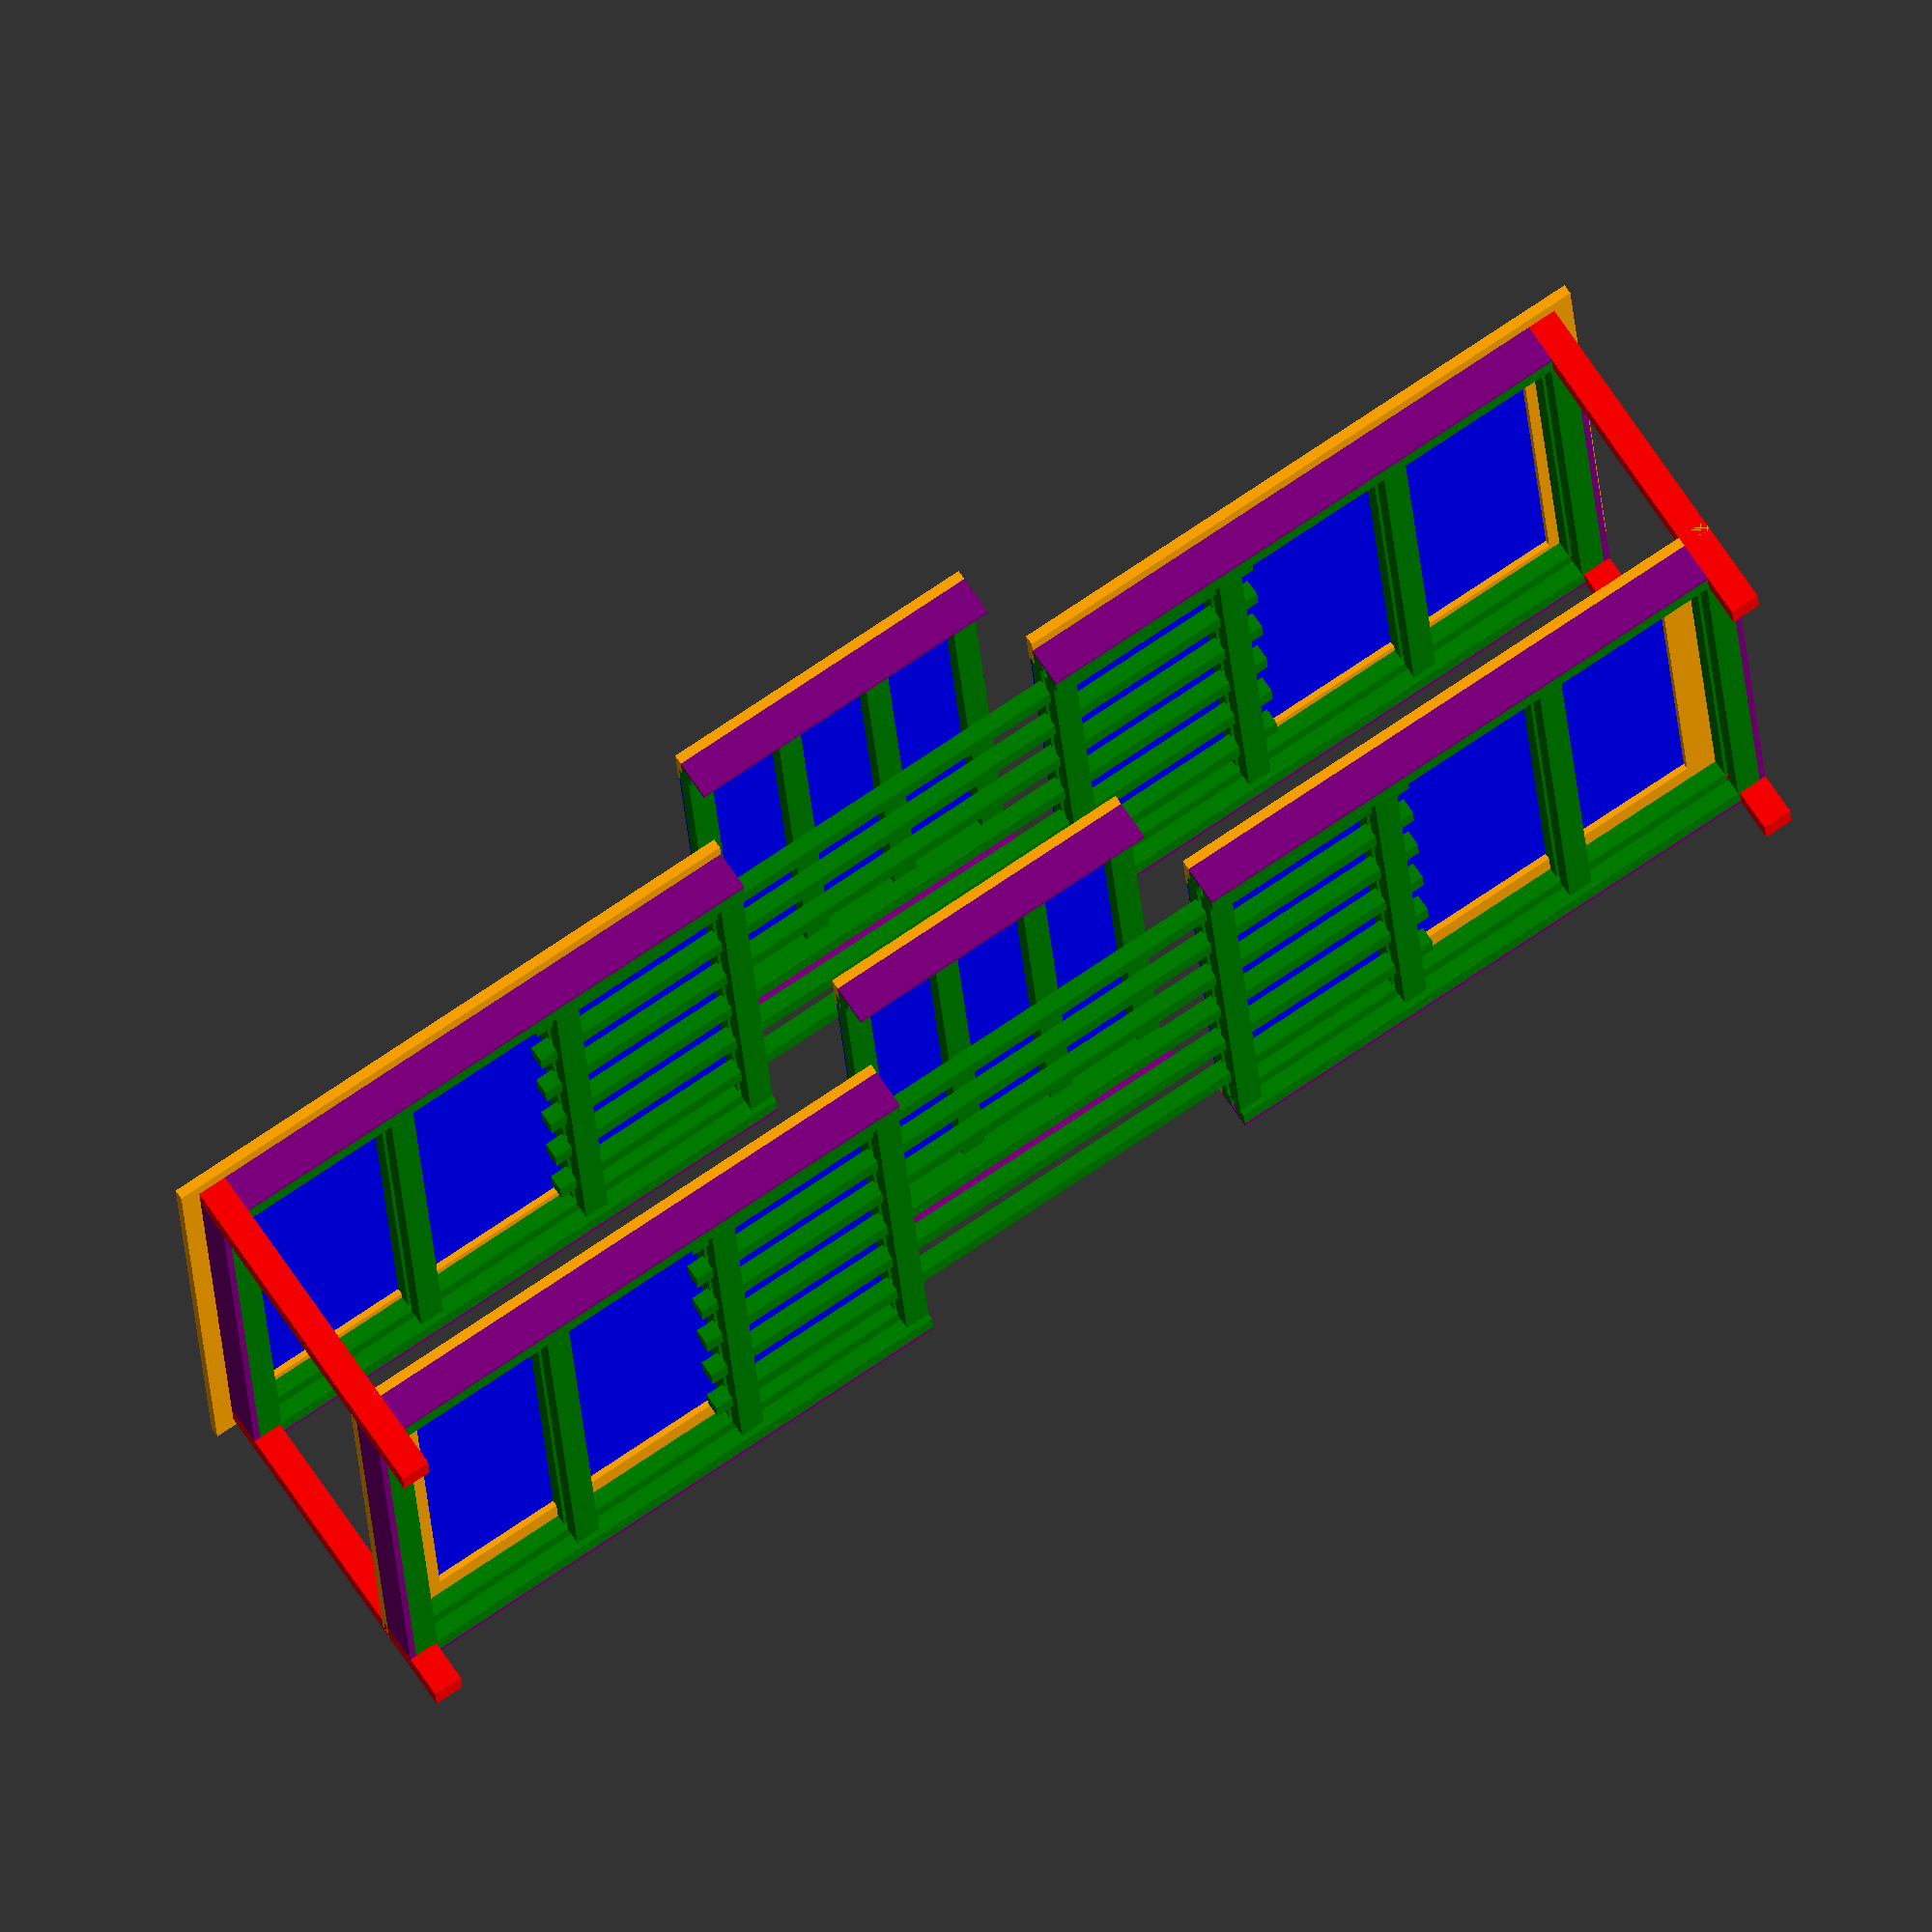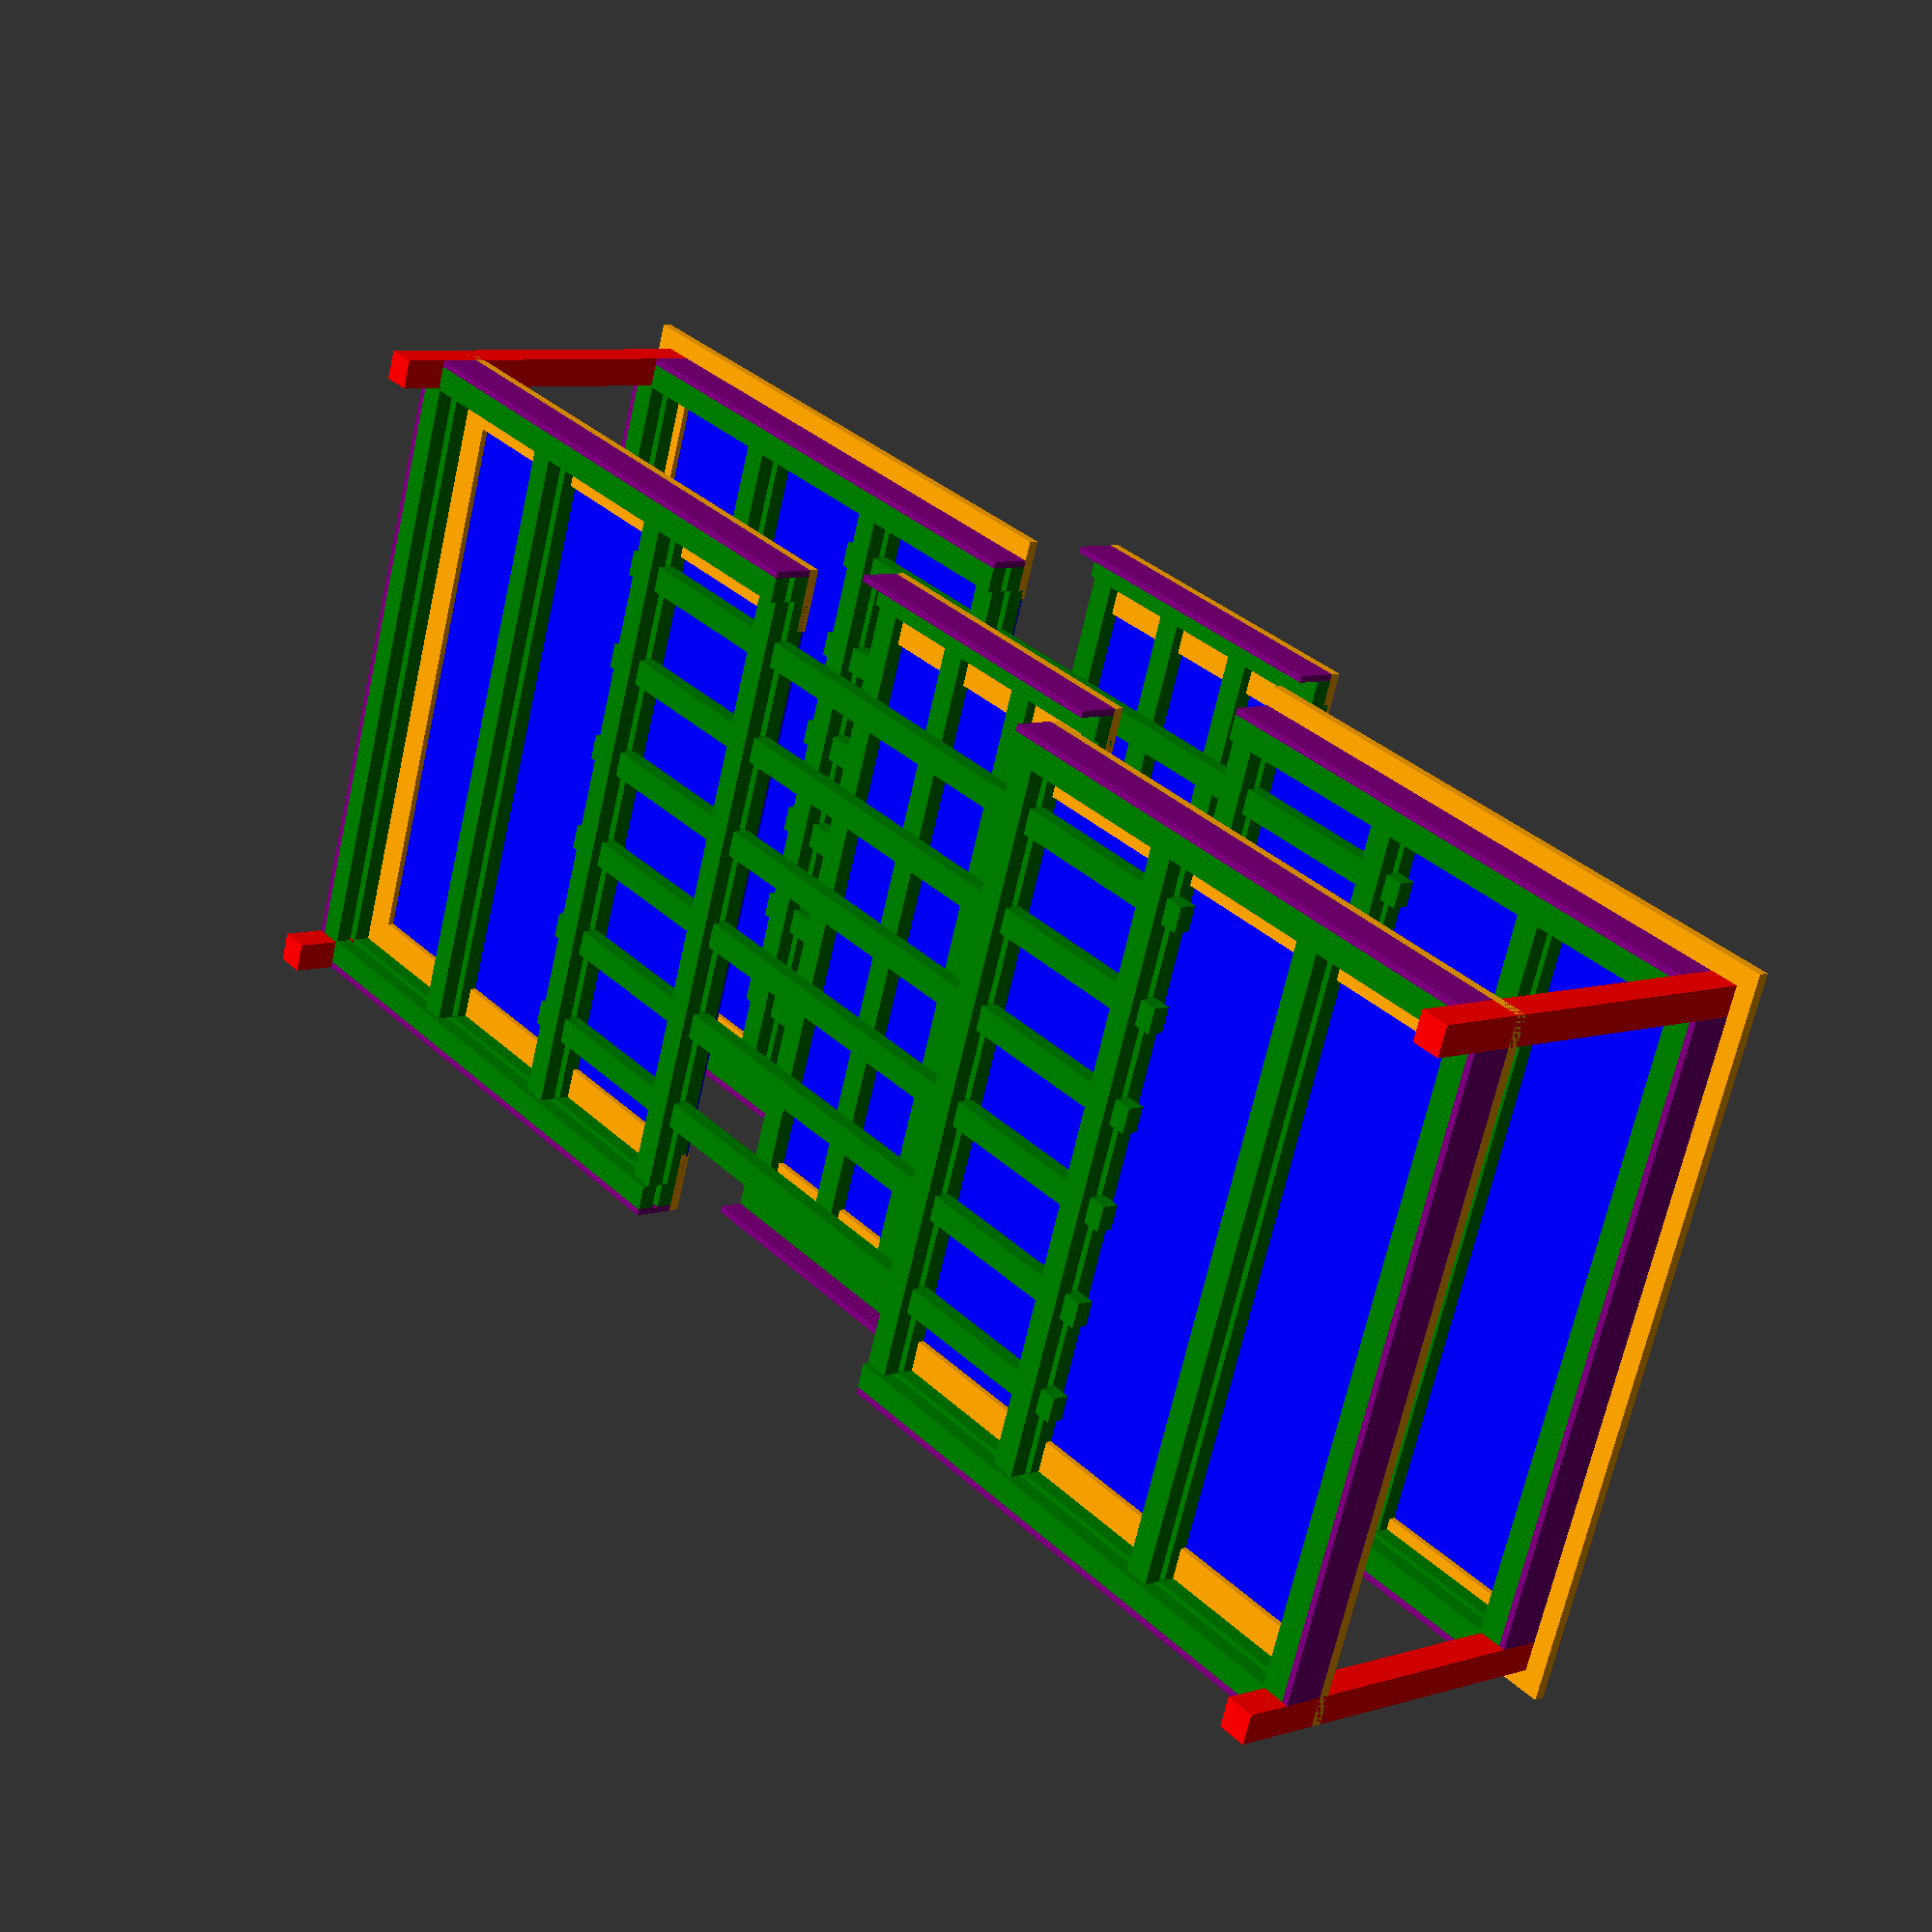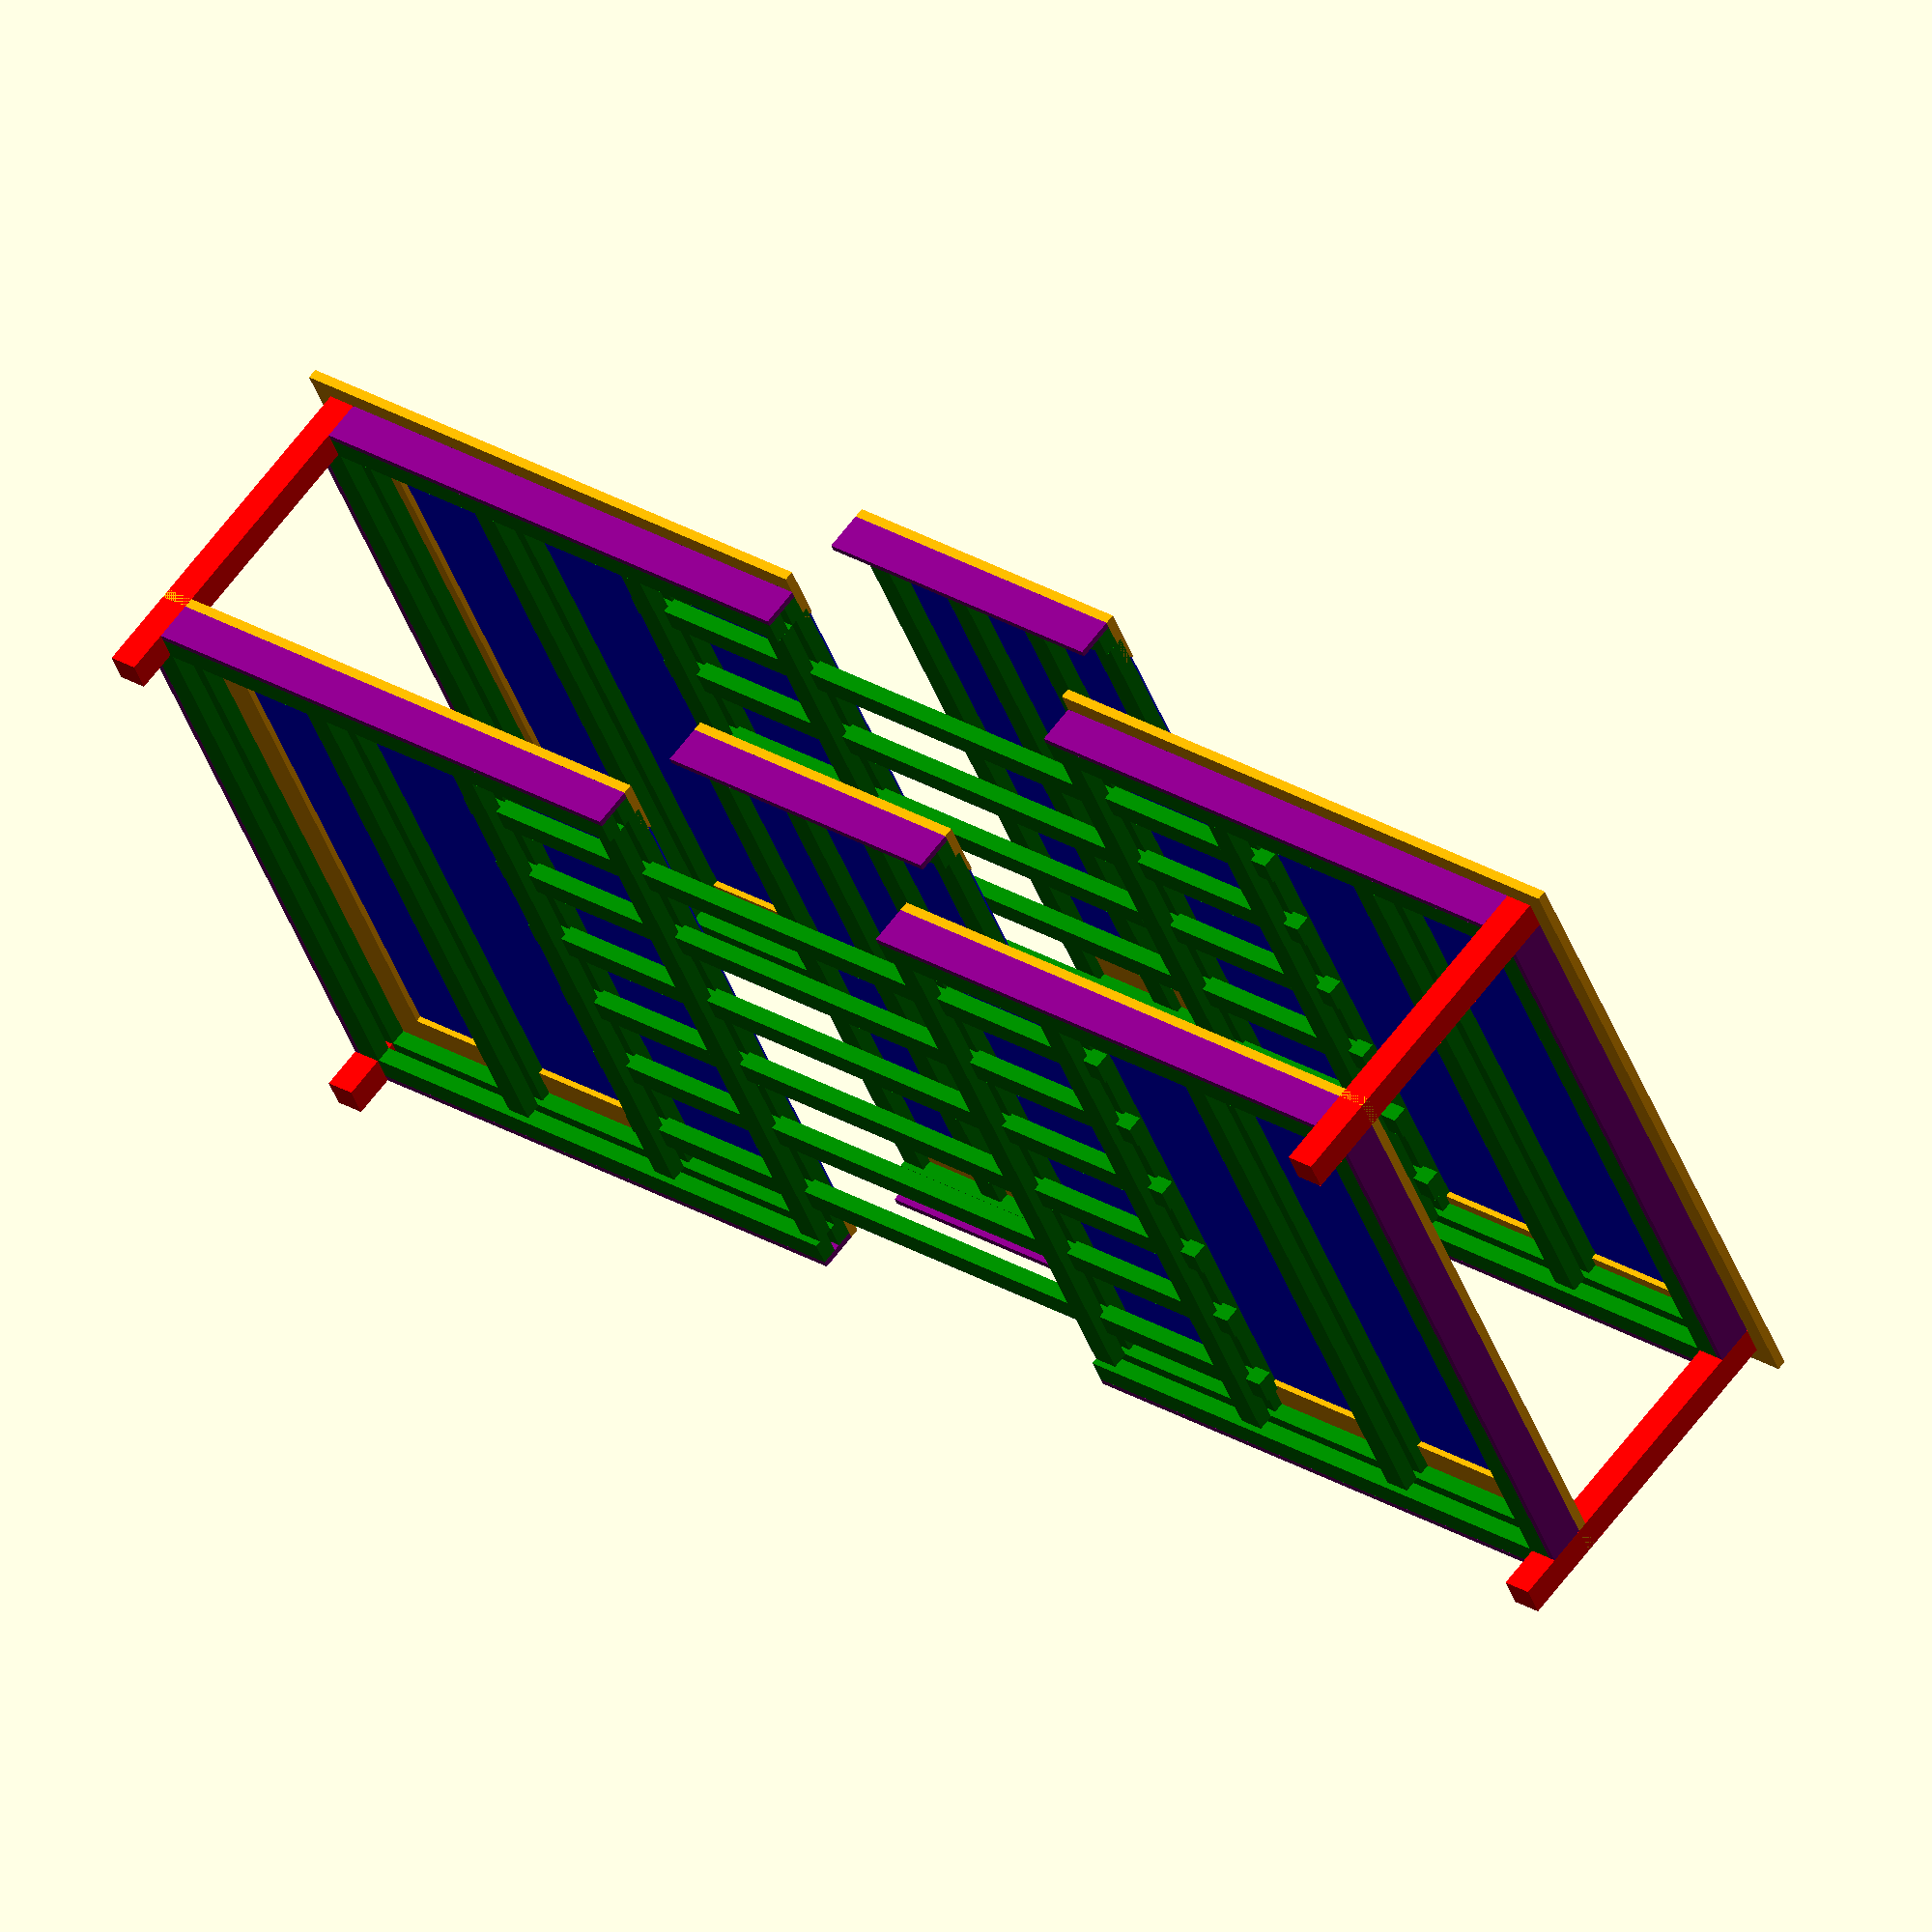
<openscad>
// Units in cm.

bool_hide_borders = false;
bool_table_rainbowcolor = true;

dim_pillow = 60;
dim_pillow_height = 10;

dim_back_pillow = 30;
dim_back_pillow_height = 5;

dim_floor_to_pillow_top = 43;
dim_frame_part = 4.2;
dim_legs = dim_floor_to_pillow_top-dim_pillow_height-dim_frame_part;

color_back_pillows="Magenta";
color_pillows="CadetBlue";
color_frame="Silver";
color_armrest="Salmon";
color_surroundings="DarkSlateGray";

color_table_leg = "Red";
color_table_board = "Blue";
color_table_oak = "Orange";
color_table_lath = "Green";
color_table_oak_border = "Purple";

module table_color(input_color)
{
  color(bool_table_rainbowcolor == true ? input_color : color_frame) children();
}

// Backrest-parameters.
angle_rest=90/10;
back_height=40;
back_straight_height=cos(angle_rest)*back_height+dim_frame_part;
back_straight_offset=sin(angle_rest)*back_height+dim_frame_part-4.5;

// Armrest parameters.
dim_diff_armrest_top_of_pillow = 10;
dim_armrest_height = dim_floor_to_pillow_top+dim_diff_armrest_top_of_pillow;
dim_armrest_width = 20;

// Corner dimensions.
dim_corner_cross_beam = dim_pillow+back_straight_offset-dim_frame_part;
dim_corner_main_beam = dim_pillow+back_straight_offset;
dim_corner_back_legs = back_straight_height+dim_legs+dim_frame_part;
dim_corner_leg_stab_height = dim_legs/2;
dim_corner_back_height = back_height+1;
offset_corner_back = back_straight_offset+2;

// Table dimensions.
dim_table_max = 240;
dim_table_width = 190/2;
dim_table_depth = 110;
dim_table_height = 55;
dim_table_hole = dim_table_max - dim_table_width*2;
dim_table_mosaic_depth = 0.6;
dim_oak_board_width = 9.5;
dim_oak_board_height = 1.5;
dim_table_top_indent = 1.5;
dim_board_height = 0.3;
dim_table_cut_depth = dim_oak_board_height-dim_board_height-dim_table_mosaic_depth;
dim_table_cut_width = 1.0;
dim_table_lath_width = 3.8;
dim_table_lath_height = 2.5;
dim_table_oak_border_width = 6;
dim_table_oak_border_height = 1.0;
dim_table_leg_height = dim_table_height-dim_oak_board_height;
dim_table_leg_width = 4.5;
dim_table_leg_depth = 4.5;
dim_table_leg_offset = 3;
dim_table_offset = dim_pillow+back_straight_offset+dim_frame_part+15;
dim_table_bottom_part_height = 14;
dim_table_bottom_reduction = dim_table_leg_width+2*dim_table_leg_offset;
dim_table_bottom_part_width = dim_table_width-dim_table_bottom_reduction;
dim_table_bottom_part_depth = dim_table_depth-dim_table_bottom_reduction;
dim_table_depth_between_legs = dim_table_depth-2*dim_table_leg_depth-2*dim_table_leg_offset;
dim_table_width_between_legs = dim_table_width-2*dim_table_leg_width-2*dim_table_leg_offset;
dim_table_lath_offset = dim_table_oak_border_height+dim_table_leg_offset;
dim_table_lath_last_offset = dim_table_width-dim_table_lath_offset-dim_table_leg_offset-dim_table_lath_width-dim_table_oak_border_height;
dim_table_lath_depth = dim_table_depth_between_legs-dim_table_oak_border_height;
dim_table_bottom_lath_offset = dim_table_oak_border_height;
dim_table_bottom_lath_last_offset = dim_table_bottom_part_width-dim_table_lath_width-dim_table_oak_border_height*2;
dim_table_bottom_lath_depth = dim_table_bottom_part_depth-2*dim_table_lath_width-dim_table_oak_border_height*2;
dim_table_lath_cut_depth = dim_oak_board_height-dim_table_cut_depth-dim_board_height;
dim_table_border_depth = dim_table_depth_between_legs;
dim_table_border_width = dim_table_width_between_legs;

dim_table2_bottom_width = dim_table_depth-dim_table_leg_offset*2;


back_crossbar_lower = 1;

function pillow_area(w, d, h) =
  2 * w*d +
  2 * d*h +
  2 * w*h;

module frame_part(length)
{
//  difference(){
//    thi=0.155;
    color([0,1,0])
    cube([length,dim_frame_part,dim_frame_part]);
//    translate([0, thi/2, thi/2])
//    cube([length*1.3,dim_frame_part-thi,dim_frame_part-thi]);
//  }
  echo(str("frame -- ", length, "cm "));
}

module pillow()
{
  color(color_pillows)
  cube([dim_pillow,dim_pillow,dim_pillow_height]);
  echo(str("pillow -- ", pillow_area(dim_pillow, dim_pillow, dim_pillow_height), "cm^2"));
}

module back_pillow()
{
  color(color_back_pillows)
  cube([dim_pillow,dim_back_pillow,dim_back_pillow_height]);
  echo(str("pillow_back -- ", pillow_area(dim_pillow, dim_back_pillow, dim_back_pillow_height), "cm^2"));
}

module back_pillow_corner()
{
  dim_back_pillow_corner=dim_pillow-dim_back_pillow_height;
  color(color_back_pillows)
  cube([dim_back_pillow_corner,dim_back_pillow,dim_back_pillow_height]);
  echo(str("pillow_back_corner -- ", pillow_area(dim_pillow, dim_back_pillow_corner, dim_back_pillow_height), "cm^2"));
}

module frame_back(skip_top_bar)
{

  color(color_frame)
  rotate([angle_rest,0,0])
  {
//    // First main bar to correct length.
//    if(!skip_top_bar) {
//      translate([0,0,back_height])
//      frame_part(dim_pillow);
//    }

    // crossbars.
    translate([dim_frame_part,0,-back_crossbar_lower])
    rotate([0,-90,0])
    frame_part(back_height);
    translate([dim_pillow,0, -back_crossbar_lower])
    rotate([0,-90,0])
    frame_part(back_height);
  }

  color(color_frame)
  translate([0,-back_straight_offset,-dim_frame_part])
  {
   // Second main bar to correct length.
    if(!skip_top_bar) {
      translate([0,0,back_straight_height])
      frame_part(dim_pillow);
    }

    // Crossbars / back-legs.
    translate([dim_frame_part,0, -dim_legs])
    rotate([0,-90,0])
    frame_part(back_straight_height+dim_legs);

    translate([dim_pillow,0, -dim_legs])
    rotate([0,-90,0])
    frame_part(back_straight_height+dim_legs);
  }

}

module mod_frame(skip_top_bar)
{

  dim_bottom_bar=back_straight_offset+dim_pillow;

  frame_back(skip_top_bar);

//  color(color_frame)
//  translate([0,-back_straight_offset,-dim_frame_part])
//  {
//    // Second main bar to correct length.
//    if (!skip_top_bar) {
//      translate([0,0,back_straight_height])
//      frame_part(dim_pillow);
//    }
//  }


  color(color_frame)
  translate([0,-back_straight_offset,-dim_frame_part])
  {
    // Create bottom side frame_parts.
    translate([dim_frame_part, dim_frame_part, 0])
    rotate([0,0,90])
    frame_part(dim_bottom_bar);

    translate([dim_pillow, dim_frame_part, 0])
    rotate([0,0,90])
    frame_part(dim_bottom_bar);

    // Stablize legs.
    translate([dim_pillow, dim_frame_part, -dim_legs/2])
    rotate([0,0,90])
    frame_part(dim_bottom_bar-dim_frame_part);

    translate([dim_frame_part, 0, -dim_legs/2])
    frame_part(dim_bottom_cross_frame_part);

    translate([dim_frame_part, dim_pillow+back_straight_offset, -dim_legs/2])
    frame_part(dim_bottom_cross_frame_part);

    translate([dim_frame_part, dim_frame_part, -dim_legs/2])
    rotate([0,0,90])
    frame_part(dim_bottom_bar-dim_frame_part);

    // Create bottom front and back frame_part.
    dim_bottom_cross_frame_part = dim_pillow-2*dim_frame_part;
    translate([dim_frame_part, 0, 0])
    frame_part(dim_bottom_cross_frame_part);

    translate([dim_frame_part, dim_pillow+back_straight_offset, 0])
    frame_part(dim_bottom_cross_frame_part);

    // "Fill in bottom.
    for (a = [dim_frame_part*2:dim_frame_part*2:dim_pillow+back_straight_offset] ) {
      translate([dim_frame_part,a,0])
      frame_part(dim_bottom_cross_frame_part);
    }

    // "Fill in" back-rest.
    rotate([angle_rest, 0, 0]) {
      for (a = [dim_frame_part:dim_frame_part*2:back_height] ) {
        translate([dim_frame_part,back_straight_offset+back_crossbar_lower,a])
        frame_part(dim_bottom_cross_frame_part);
      }
    }

    // Create front legs.
    translate([0, dim_pillow+back_straight_offset, 0])
    rotate([0,90,0])
    frame_part(dim_legs);

    translate([dim_pillow-dim_frame_part, dim_pillow+back_straight_offset, 0])
    rotate([0,90,0])
    frame_part(dim_legs);
  }
}

module section()
{
//  translate([0,dim_frame_part, 0])
//  pillow();
//  translate([0,dim_back_pillow_height+2.9,dim_pillow_height])
//  rotate([90+angle_rest, 0, 0])
//  back_pillow();
  mod_frame();
}

module corner()
{

  // *** Add frame parts adjusted for extra back piece.
  // -- Top part.
  translate([-back_straight_offset,-back_straight_offset,back_straight_height-dim_frame_part])
  frame_part(dim_corner_cross_beam);

  translate([-back_straight_offset,-back_straight_offset+dim_frame_part,back_straight_height-dim_frame_part])
  rotate([0,0,90])
  frame_part(dim_corner_main_beam-dim_frame_part);

  // -- Bottom part.
  translate([-back_straight_offset,-back_straight_offset+dim_corner_main_beam,-dim_frame_part])
  frame_part(dim_corner_cross_beam);

  translate([-back_straight_offset,-back_straight_offset,-dim_frame_part])
  frame_part(dim_corner_cross_beam);

  translate([-back_straight_offset,-back_straight_offset+dim_frame_part,-dim_frame_part])
  rotate([0,0,90])
  frame_part(dim_corner_main_beam-dim_frame_part);

  translate([-back_straight_offset+dim_corner_cross_beam+dim_frame_part,-back_straight_offset+dim_frame_part,-dim_frame_part])
  rotate([0,0,90])
  frame_part(dim_corner_main_beam);

  // *** Add vertical back-frame/leg pieces.
  translate([-back_straight_offset,-back_straight_offset,-dim_legs-dim_frame_part])
  rotate([0,-90,0])
  frame_part(dim_corner_back_legs);

  translate([-back_straight_offset+dim_corner_cross_beam+dim_frame_part,-back_straight_offset,-dim_legs-dim_frame_part])
  rotate([0,-90,0])
  frame_part(dim_corner_back_legs);

  translate([-back_straight_offset,-back_straight_offset+dim_corner_main_beam,-dim_legs-dim_frame_part])
  rotate([0,-90,0])
  frame_part(dim_corner_back_legs);

  // *** Add single leg.
  translate([-back_straight_offset+dim_corner_cross_beam+dim_frame_part,-back_straight_offset+dim_corner_main_beam,-dim_legs-dim_frame_part])
  rotate([0,-90,0])
  frame_part(dim_legs);

  // *** Add lower beams between legs.
  translate([0,0,-dim_corner_leg_stab_height])
  {
    translate([-back_straight_offset,-back_straight_offset+dim_corner_main_beam,-dim_frame_part])
    frame_part(dim_corner_cross_beam);

    translate([-back_straight_offset,-back_straight_offset,-dim_frame_part])
    frame_part(dim_corner_cross_beam);

    translate([-back_straight_offset,-back_straight_offset+dim_frame_part,-dim_frame_part])
    rotate([0,0,90])
    frame_part(dim_corner_main_beam-dim_frame_part);

    translate([-back_straight_offset+dim_corner_cross_beam+dim_frame_part,-back_straight_offset+dim_frame_part,-dim_frame_part])
    rotate([0,0,90])
    frame_part(dim_corner_main_beam);
  }

  // *** Fill in seat.
  for (a = [-back_straight_offset+dim_frame_part*2:dim_frame_part*2:dim_corner_main_beam-2*dim_frame_part] ) {
    translate([-back_straight_offset,a,-dim_frame_part])
    frame_part(dim_corner_cross_beam);
  }

  // *** Add extra beam in order to fixate backrest.
  translate([-back_straight_offset,-back_straight_offset+dim_frame_part,-dim_frame_part])
  frame_part(dim_corner_cross_beam);

  // *** Construct sloped back.
  translate([back_straight_offset+dim_frame_part,0.3,-0.7])
  rotate([angle_rest,0,0]) {
    // --- Right part.
    translate([-back_straight_offset+(dim_corner_main_beam-back_straight_offset-dim_frame_part),0,0])
    rotate([0,-90,0])
    frame_part(dim_corner_back_height);

    // --- Left part.
    translate([-back_straight_offset,0,0])
    rotate([0,-90,0])
    frame_part(dim_corner_back_height);

    // --- Fill in back between.
    for (a = [dim_frame_part:dim_frame_part*2:back_height-dim_frame_part]) {
      translate([-back_straight_offset,0,a])
      frame_part(dim_corner_main_beam-back_straight_offset-2*dim_frame_part);
    }
  }
  // *** Construct second sloped back.
  translate([-dim_frame_part,dim_corner_main_beam-2*back_straight_offset,-0.7])
  rotate([angle_rest,0,-90])
  {
    // --- Right part.
    translate([-back_straight_offset+dim_corner_back_cross+dim_frame_part,0,0])
    rotate([0,-90,0])
    frame_part(dim_corner_back_height);


    // --- Left part.
    translate([-back_straight_offset,0,0])
    rotate([0,-90,0])
    frame_part(dim_corner_back_height);

    dim_corner_back_cross = dim_corner_main_beam-back_straight_offset-1.6*dim_frame_part;

    // --- Fill in back between.
    for (a = [dim_frame_part:dim_frame_part*2:back_height-dim_frame_part]) {
      translate([-back_straight_offset,0,a])
      frame_part(dim_corner_back_cross);
    }
  }
}

module armrest()
{
  module base_mod_frame()
  {
    frame_part(dim_pillow+back_straight_offset+dim_frame_part);

    translate([0, -dim_armrest_width,0])
    frame_part(dim_pillow+back_straight_offset+dim_frame_part);

    rotate([0,0,90])
    translate([-dim_armrest_width+dim_frame_part,-dim_frame_part,0])
    frame_part(dim_armrest_width-dim_frame_part);

    rotate([0,0,90])
    translate([-dim_armrest_width+dim_frame_part,-dim_frame_part-dim_pillow-back_straight_offset,0])
    frame_part(dim_armrest_width-dim_frame_part);
  }

  module crossbeams()
  {
    dim_height = dim_armrest_height-dim_legs-dim_frame_part;
    rotate([0,-90,0]) {
      translate([dim_legs-dim_frame_part,0,0]) {
        translate([dim_frame_part,0,-dim_frame_part])
        frame_part(dim_height);
        translate([dim_frame_part,0,-dim_frame_part-dim_pillow-back_straight_offset])
        frame_part(dim_height);
      }
    }
  }

  color(color_armrest) {
    //base_mod_frame();
    crossbeams();
    //translate([0,-dim_armrest_width,0])
    //crossbeams();
    translate([0,0,dim_armrest_height-dim_frame_part])
    base_mod_frame();
  }
}

module stefan()
{
  cube([60, 25, 180]);
}

module amanda()
{
  cube([40, 25, 156]);
}

module surroundings()
{
  dim_window_width = 52.5;
  dim_window_height = 115;
  dim_window_sep = 9.5;
  dim_window_buf_right = 8;
  dim_window_buf_left = 19;

  dim_wall_right=132;
  dim_wall_lower=138.8;
  dim_wall_lower_height=90;

  dim_wall_height=241;
  dim_door=93;
  dim_door_height=202;

  dim_plank=325;

  color(color_surroundings) {

    // Plank.
    rotate([0,0,90])
    cube([dim_plank,9.2,180]);

    // Höger vägg.
    translate([0,-9.2,0])
    cube([dim_wall_right,9.2,dim_wall_height]);

    // Under fönster.
    translate([dim_wall_right,-9.2,0])
    cube([dim_wall_lower,9.2,dim_wall_lower_height]);

    // Fönsterkarm.
    translate([dim_wall_right,0,dim_wall_lower_height])
    rotate([0,90,0])
    cube([9.5,3,dim_wall_lower]);

    translate([dim_door+dim_wall_right+dim_wall_lower,0,0]) {
      // Dörr.
      rotate([0,0,150])
      cube([dim_door,3,dim_door_height]);
      translate([0,-3,0]) {
        // Dörr-padd.
        cube([5,3,dim_wall_height]);
        // Dörr-vägg.
        translate([5+102.2,3,0])
        rotate([0,0,90])
        cube([106,102.2,dim_wall_height]);
      }
    }
    // Staket.
    translate([0,dim_plank,0])
    cube([117.8,9.2,93.2]);

    // Roof.
    translate([0,0,dim_wall_height])
    cube([dim_wall_right+dim_wall_lower+dim_door+5,243,40]);

    //Above window.
    translate([dim_wall_right,-10,dim_door_height])
    cube([dim_door+dim_wall_lower,10,dim_wall_height-dim_door_height]);

    //Pillar.
    translate([343,230,0])
    cylinder(h=dim_wall_height,r=10/2);

    translate([5+5,230,0])
    cylinder(h=dim_wall_height,r=10/2);
  }
}

module oak(length)
{
  echo (str("Oak board -- ", length, "cm "));
  table_color(color_table_oak)
  cube([dim_oak_board_width,length,dim_oak_board_height]);
}

module board(width, depth, height=dim_board_height, print=true)
{
  if (print == true) {
    echo (str("Board -- ", width,"x", depth, "cm "));
  }
  table_color(color_table_board)
  cube([width, depth, height]);
}

module lath(length)
{
  echo (str("Lath -- ", length, "cm "));
  table_color(color_table_lath)
  cube([dim_table_lath_width, length, dim_table_lath_height]);
}

module oak_border(length)
{
  echo (str("Oak border -- ", length, "cm "));
  table_color(color_table_oak_border)
  cube([dim_table_oak_border_width, length, dim_table_oak_border_height]);
}

module oak_leg(height)
{
  echo (str("Oak leg -- ", height, "cm "));
  table_color(color_table_leg)
  cube([dim_table_leg_width, dim_table_leg_depth, height]);
}

module table()
{

  module table_mod_top_frame(width, depth)
  {
    // *** Two planks for depth.
    oak(depth);
    translate([width-dim_oak_board_width, 0, 0])
    oak(depth);

    // *** Two plans for width.
    rotate([0,0,-90])
    {
      translate([-dim_oak_board_width,0,0])
      oak(width);
      translate([-depth,0,0])
      oak(width);
    }
  }

  module table_mod_bottom_board(width, depth, height=dim_board_height,
  print=true) {
    translate([
      dim_oak_board_width-dim_table_top_indent/2,
      dim_oak_board_width-dim_table_top_indent/2,
      dim_table_cut_depth
    ])
//    board(244,122);
    board(
      width-2*dim_oak_board_width+dim_table_top_indent,
      depth-2*dim_oak_board_width+dim_table_top_indent,
      height,
      print
    );
  }

  module table_mod_cut_top_frame(width, depth)
  {
    difference()
    {
      table_mod_top_frame(width, depth);
      table_mod_bottom_board(width, depth, dim_oak_board_height, print=false);
    }
  }

  module table_mod_legs()
  translate([0,0,-dim_table_leg_height])
  {
    for (i=[
        [dim_table_leg_offset,dim_table_leg_offset],
        [dim_table_width-dim_table_leg_offset-dim_table_leg_width,dim_table_leg_offset],
        [dim_table_leg_offset,-dim_table_leg_offset+dim_table_depth-dim_table_leg_depth],
        [dim_table_width-dim_table_leg_offset-dim_table_leg_depth,-dim_table_leg_offset+dim_table_depth-dim_table_leg_depth],
    ]) {
      translate([i[0], i[1], 0])
      oak_leg(dim_table_leg_height);
    }
  }

  module table_mod_border(width, depth, lath_first_offset, lath_last_offset,
  lath_depth)
  {
    // *** Add border to depth-side.
    for
    (i=[lath_first_offset,lath_last_offset+lath_first_offset+dim_table_lath_width+dim_table_oak_border_height]) {
      rotate([0,-90,0])
      translate([-dim_table_oak_border_width,(depth-dim_table_border_depth)/2,-i])
      oak_border(dim_table_border_depth);
    }
    // *** Add border to width-side.
    d = lath_first_offset > dim_table_oak_border_height ? lath_first_offset : 0;
    p = lath_first_offset > dim_table_oak_border_height ? dim_table_oak_border_height : 0;
    for (i=[0,lath_depth+2*dim_table_lath_width+dim_table_oak_border_height]) {
      rotate([-90,-90,0])
      translate([
                 -dim_table_oak_border_width,
                 (depth-dim_table_border_depth)/2,
                 i+d-p
                ])
      oak_border(dim_table_border_width);
    }
  }

  module table_mod_underworks(width, depth, lath_depth, lath_first_offset,
  lath_last_offset)
  {
    reduction = depth-lath_depth;
    translate([lath_first_offset,
    reduction/2,-dim_table_lath_height])
    {
      // *** Create cross-beams depth-wise.
      for(i=[0:lath_last_offset/3:lath_last_offset]) {
        first_or_last = (i==0 || i==lath_last_offset);
        z = first_or_last ? 0 : dim_table_lath_cut_depth;
        final_depth = first_or_last ? dim_table_depth_between_legs: depth-reduction;
        y = first_or_last ? (dim_table_depth_between_legs-lath_depth)/2 : 0;
        translate([i,-y,z])
        lath(final_depth);
      }
    }
    // *** Create support-beams width-wise.
    for(i=[0,lath_depth+dim_table_lath_width]) {
      y = lath_depth != dim_table_lath_depth ? (dim_table_lath_depth-lath_depth)/2 : 0;
      translate([(width-dim_table_width_between_legs)/2,(depth-dim_table_lath_depth)/2+y+i,-dim_table_lath_height])
      rotate([0,0,-90])
      lath(dim_table_width_between_legs);
    }
  }

  module table_mod_top_complete(width=dim_table_width, depth=dim_table_depth,
  lath_first_offset=dim_table_lath_offset,
  lath_last_offset=dim_table_lath_last_offset,
  lath_depth=dim_table_lath_depth)
  {
    table_mod_cut_top_frame(width, depth);
    table_mod_bottom_board(width, depth);
    table_mod_underworks(width, depth, lath_depth, lath_first_offset, lath_last_offset);
    if (bool_hide_borders != true) {
      table_mod_border(width, depth, lath_first_offset,
      lath_last_offset,lath_depth);
    }
  }

  // *** Construct table at correct height.
  translate([0,0,dim_table_height-dim_oak_board_height]) {
    // --- Top part.
    table_mod_top_complete();
    // --- Bottom part.
    translate([dim_table_bottom_reduction/2,dim_table_bottom_reduction/2,
      -dim_table_height+dim_oak_board_height+dim_table_bottom_part_height])
    table_mod_top_complete(
      dim_table_bottom_part_width,
      dim_table_bottom_part_depth,
      dim_table_bottom_lath_offset,
      dim_table_bottom_lath_last_offset,
      dim_table_bottom_lath_depth
    );
    // --- Add legs.
    table_mod_legs();
  }
}

function func_space_between_legs() = dim_table_depth-2*dim_table_leg_offset-2*dim_table_leg_depth;
function func_space_leg_to_end(width) = dim_table_width-dim_table_leg_offset-dim_table_leg_width;
function func_offset_to_behind_leg() = dim_table_leg_offset+dim_table_leg_width;
function func_bool_lower_table(width) = width != dim_table_width;

function func_depth_table_lath(depth, width) = func_bool_lower_table(width) ?
  depth-2*dim_table_lath_width-2*dim_table_oak_border_height :
  depth-2*dim_table_leg_offset-2*dim_table_lath_width-2*dim_table_oak_border_height;

function func_offset_table_lath(width) = func_bool_lower_table(width) ?
  dim_table_oak_border_height :
  dim_table_leg_offset+dim_table_oak_border_height;

module table2(width, depth, height, segment)
{

  module table2_mod_oak_frame(width, depth, height, segment)
  {
    oak(width);
    translate([depth-dim_oak_board_width,0,0]) oak(width);
    if (!segment) {
      translate([0,dim_oak_board_width,0]) rotate([0,0,-90]) oak(depth);
    }
  }

  module table2_mod_inner_board(width, depth, board_height, segment)
  {
    temp_table_inner_depth = depth - 2*dim_oak_board_width;
    temp_table_inner_width = width - (segment ? 0 : 1)*dim_oak_board_width;
    temp_table_board_depth = temp_table_inner_depth+dim_table_cut_depth;
    temp_table_board_width = temp_table_inner_width+dim_table_cut_depth*(segment ? 0 : 1);
    temp_table_board_offset = [
      (depth-temp_table_board_depth)/2,
      width-temp_table_board_width,
    ];
    translate([
      temp_table_board_offset[0],
      temp_table_board_offset[1],
      dim_oak_board_height-dim_table_cut_depth
    ])
    board(temp_table_board_depth, temp_table_board_width, board_height);
  }

  module table2_mod_lath_work(width, depth, height, segment)
  {
    temp_table_space_between_legs = func_space_between_legs();
    temp_table_lath_offset = segment ? 0 : func_offset_table_lath(width);
    temp_table_lath_span = width-temp_table_lath_offset-dim_table_lath_width;
    temp_table_lath_z_adjust = dim_oak_board_height-dim_table_cut_depth;
    temp_table_lath_translate = [
        0,
        dim_table_lath_width+temp_table_lath_offset,
        -dim_table_lath_height
    ];
    for (z=[0, dim_table_oak_border_width-dim_table_lath_height]) {
      // *** Add laths depth-wise.
      translate(temp_table_lath_translate)
      rotate([0,0,-90])
      {
        if (segment && z > 0) {
        } else {
          for (i=[0:temp_table_lath_span/3:temp_table_lath_span]) {
            temp_z = (i != 0 || segment) ? temp_table_lath_z_adjust : 0;
            temp_depth = i != 0 || segment ? func_depth_table_lath(depth, width) : temp_table_space_between_legs;
            translate([-i,(depth-temp_depth)/2,temp_z-z])
            lath(temp_depth);
          }
        }
      }
      // *** Add laths width-wise.
      if (!segment) {
        temp_table_lath_width = func_space_leg_to_end(width);
        temp_table_lath_width_offset = (dim_table_width - width);
        translate([0,func_offset_to_behind_leg(),-dim_table_lath_height])
        {
          translate([(depth-func_depth_table_lath(depth,
          width))/2-dim_table_lath_width,-temp_table_lath_width_offset,-z])
          {
            lath(temp_table_lath_width);
            translate([func_depth_table_lath(depth, width)+dim_table_lath_width,0,0])
            lath(temp_table_lath_width);
          }
        }
      } else {
        if (z == 0) {
          translate([dim_table_oak_border_height,0,-dim_table_lath_height-z])
          {
            lath(width);
            translate([depth-(dim_table_oak_border_height*2)-dim_table_lath_width,0,])
            lath(width);
          }
        }
      }
    }
  }

  module table2_mod_oak_border(width, depth, height, segment)
  {
    temp_diff_width = dim_table_width-width;
    temp_lath_depth = func_depth_table_lath(depth, width);

    if (!segment)
    {
      translate([
        depth-(depth-temp_lath_depth)/2+dim_table_lath_width,
        -temp_diff_width+func_offset_to_behind_leg()],
        0)
      {
        rotate([0,90,0])
        oak_border(width-func_offset_to_behind_leg()+temp_diff_width);

        translate([-dim_table_lath_width*2-dim_table_oak_border_height-temp_lath_depth,0,0])
        rotate([0,90,0])
        oak_border(width-func_offset_to_behind_leg()+temp_diff_width);
      }
      temp_border_upper_offset = [
        func_offset_to_behind_leg(),
        dim_table_leg_offset+dim_table_oak_border_height,
        0
      ];
      temp_border_lower_offset = [
        -((dim_table_depth-depth)/2)+func_offset_to_behind_leg(),
        dim_table_oak_border_height,
        0
      ];
      temp_border_depth_side_offset = func_bool_lower_table(width) ? temp_border_lower_offset : temp_border_upper_offset;
      translate(temp_border_depth_side_offset)
      rotate([90,90,0])
      oak_border(func_space_between_legs());
    } else {
      translate([depth-dim_table_oak_border_height,0,0])
      rotate([0,90,0])
      oak_border(width);
      rotate([0,90,0])
      oak_border(width);
    }
  }

  module table2_mod_tabletop(width,depth, height, segment)
  {
    difference() {
      table2_mod_oak_frame(width, depth, height, segment);
      table2_mod_inner_board(width, depth, dim_oak_board_height, segment);
    }
    table2_mod_inner_board(width, depth, dim_board_height, segment);
    table2_mod_lath_work(width, depth, height, segment);
    table2_mod_oak_border(width, depth, height, segment);
  }

  rotate([0,0,-90])
  mirror()
  {
    translate([0,0,dim_table_height-dim_oak_board_height])
    {
      table2_mod_tabletop(width, depth, height, segment);
      temp_table2_bottom_width = segment ? width : width-dim_table_leg_offset;
      temp_table2_bottom_depth = dim_table2_bottom_width;
      translate([
        (depth-temp_table2_bottom_depth)/2,
        width-temp_table2_bottom_width,
        -dim_table_height+dim_table_bottom_part_height
      ])
      table2_mod_tabletop(temp_table2_bottom_width, temp_table2_bottom_depth, height, segment);
    }

    if (!segment) {
      translate([dim_table_leg_offset, dim_table_leg_offset])
      {
        oak_leg(height-dim_oak_board_height);
        translate([func_space_between_legs()+dim_table_leg_width,0,0])
        oak_leg(height-dim_oak_board_height);
      }
    }
  }


}

module split_table(width, depth, height)
{
  hole_extra_space = 5;
  table2(width, depth, height);
  translate([width*2+dim_table_hole+hole_extra_space,0,0])
  {
    mirror()
    table2(width, depth, height);
  }

  translate([width+hole_extra_space/2,0,dim_table_bottom_part_height])
  table2(dim_table_hole, depth, height, segment=true);

  dim_table2_mechanics_length = dim_table_hole+hole_extra_space*2+(width/3)*2+3;

  temp_offset_lath_z = dim_table_lath_height*2+dim_table_cut_depth;

  translate([0,0,dim_table_bottom_part_height-temp_offset_lath_z])
  table2_mechanics(dim_table2_mechanics_length, hole_extra_space);

  translate([0,0,dim_table_height-temp_offset_lath_z])
  table2_mechanics(dim_table2_mechanics_length, hole_extra_space);

}

//sections_window=2;
//sections_window=3;
//sections_other=2;
//
//translate([back_straight_offset+dim_frame_part,back_straight_offset,dim_legs+dim_frame_part]) {
//  for (i=[0:sections_window-1]) {
//    translate([dim_pillow*(i+1), 0, 0])
//    section();
//  }
//  color(color_frame)
//  corner();
//  for (i=[0:sections_other-1]) {
//    translate([-dim_frame_part, dim_pillow*(i+2)+dim_frame_part, 0])
//    rotate([0,0,-90])
//    section();
//  }
//}

//rotate([0,0,90])
//translate([0, -((sections_window+1)*dim_pillow+back_straight_offset+dim_frame_part*2),0])
//armrest();
//translate([dim_pillow+back_straight_offset+dim_frame_part, (sections_other+1)*dim_pillow+back_straight_offset+dim_frame_part*2,0])
//rotate([0,0,180])
//armrest();


//translate([280,100,0])
//stefan();
//translate([100,200,0])
//amanda();


module table2_mechanics(total_width, extra)
{
  temp_offset_mechanic_from_sides = 10;
  temp_table2_mechanics_offset = func_offset_table_lath(dim_table_width)+dim_table_lath_width;

  temp_mechanic_start = temp_table2_mechanics_offset+temp_offset_mechanic_from_sides;
  temp_mechanic_end = -temp_table2_mechanics_offset + dim_table_depth - temp_offset_mechanic_from_sides;
  temp_mechanic_diff = temp_mechanic_end - temp_mechanic_start;
  temp_mechanic_additional_z = 0.5;


  for (y=[temp_mechanic_start:temp_mechanic_diff/5:temp_mechanic_end]) {
    translate([
      (dim_table_max+extra-total_width)/2,
      y,
      temp_mechanic_additional_z
    ])
    rotate([0,0,-90])
    lath(total_width);
  }
}



translate([dim_table_offset,dim_table_offset,0])
{
  split_table(dim_table_width, dim_table_depth, dim_table_height);
}

//surroundings();

</openscad>
<views>
elev=110.3 azim=3.3 roll=33.8 proj=o view=solid
elev=352.3 azim=160.5 roll=229.4 proj=p view=wireframe
elev=296.7 azim=23.5 roll=216.8 proj=o view=wireframe
</views>
